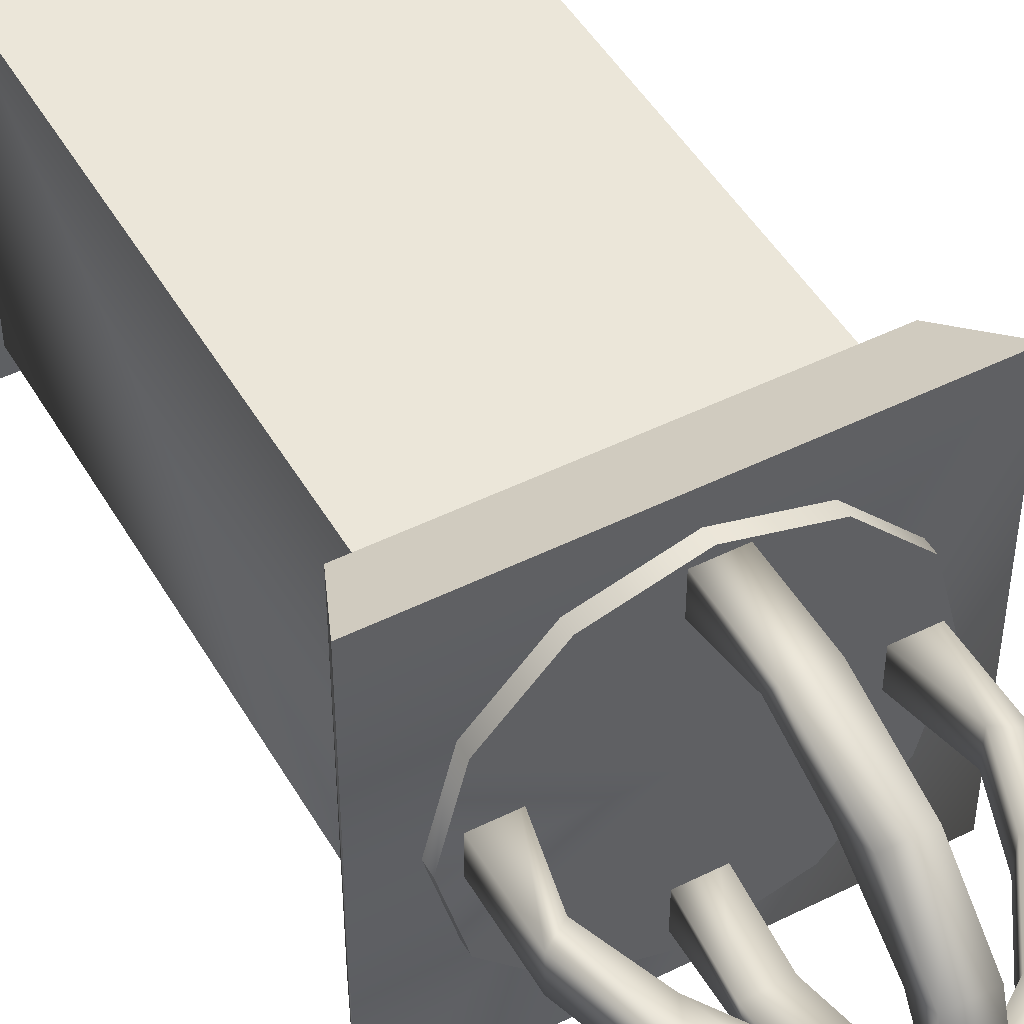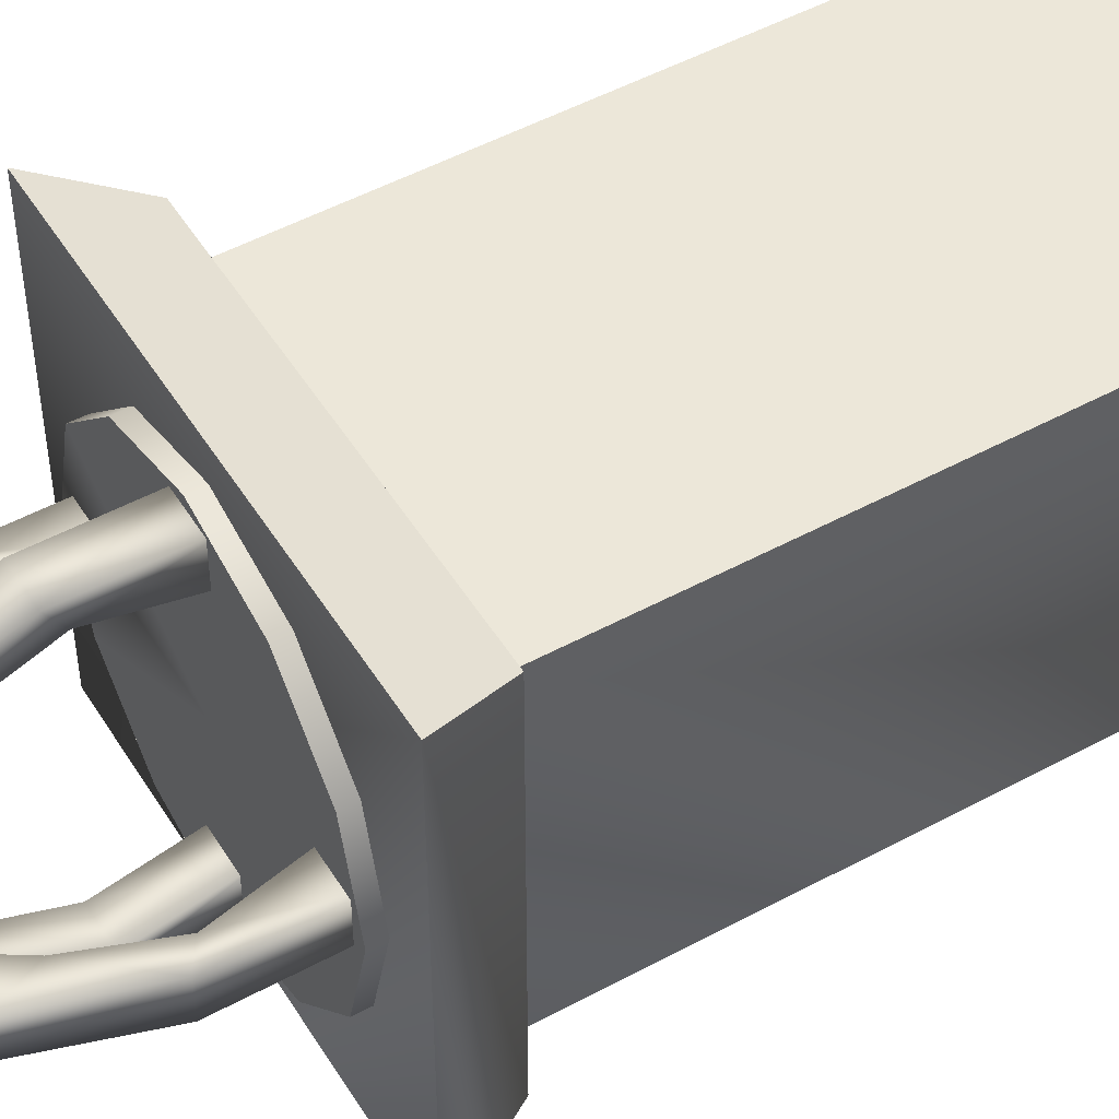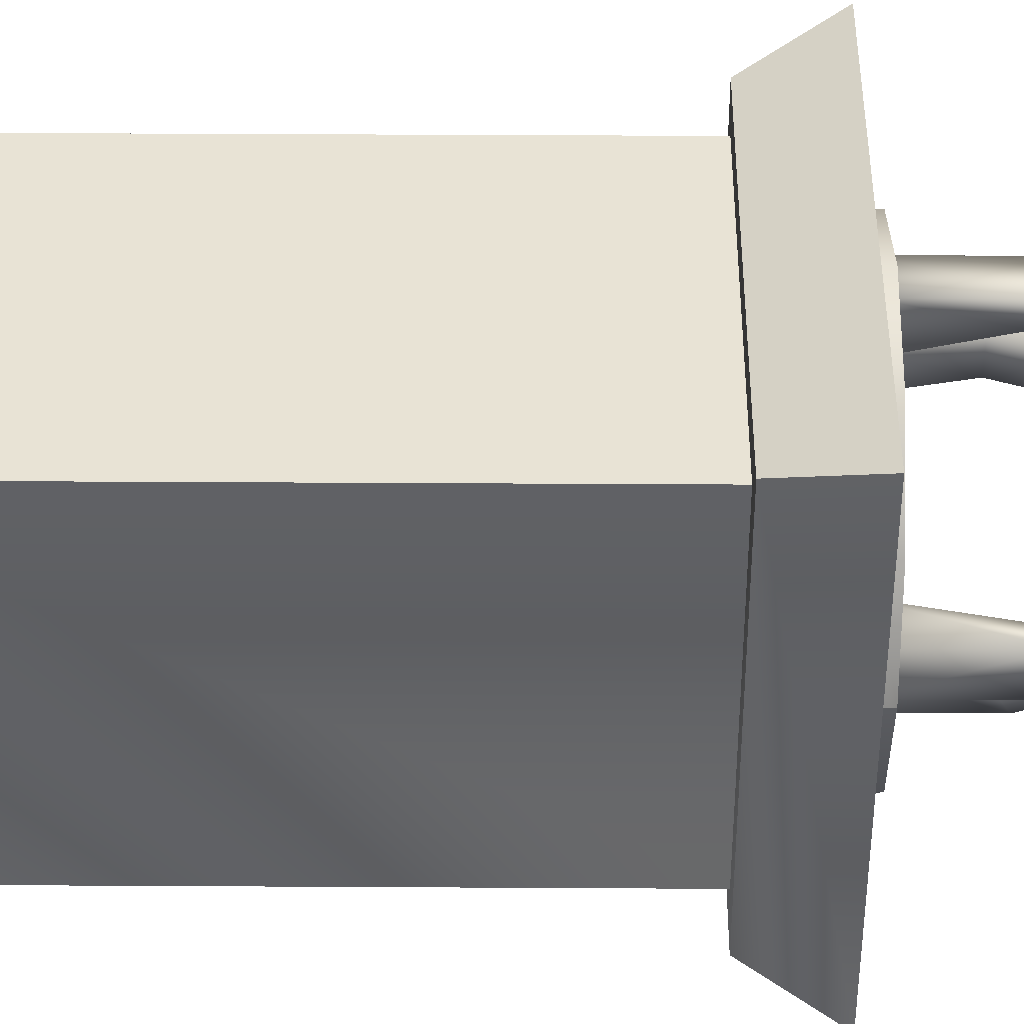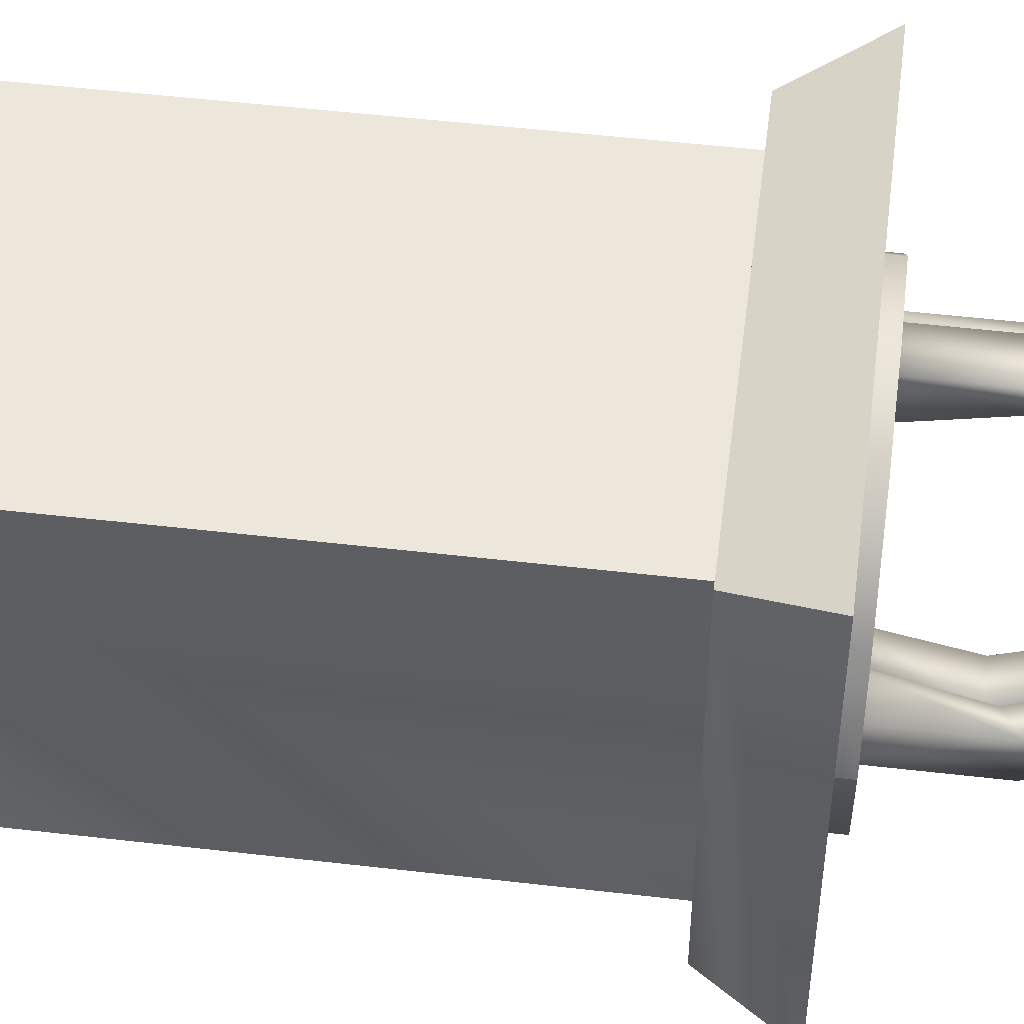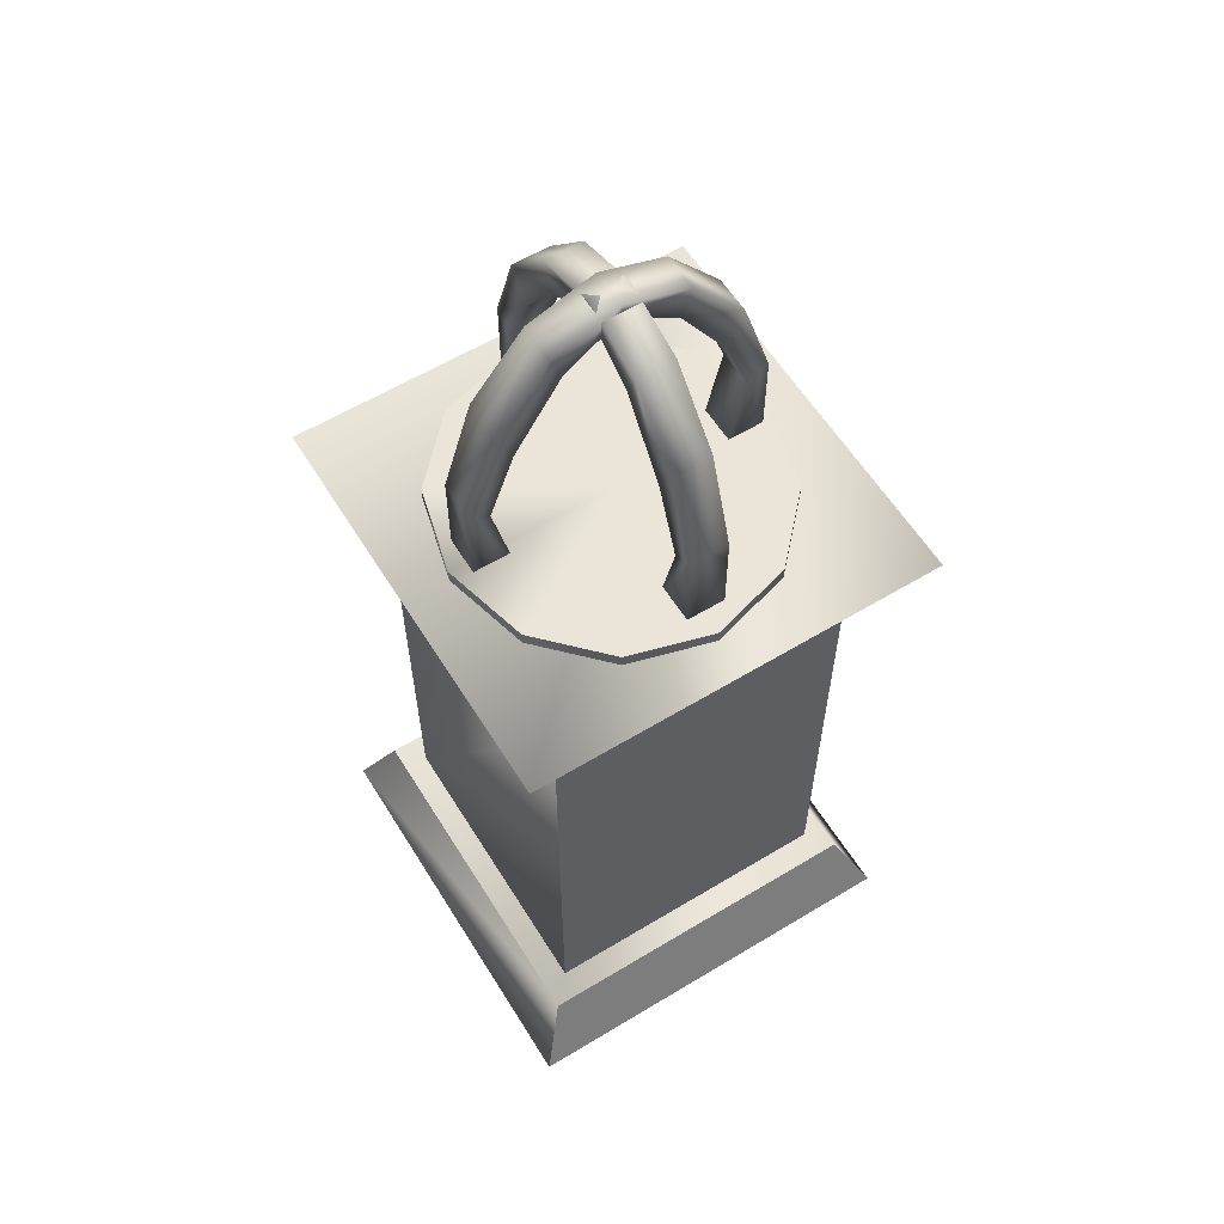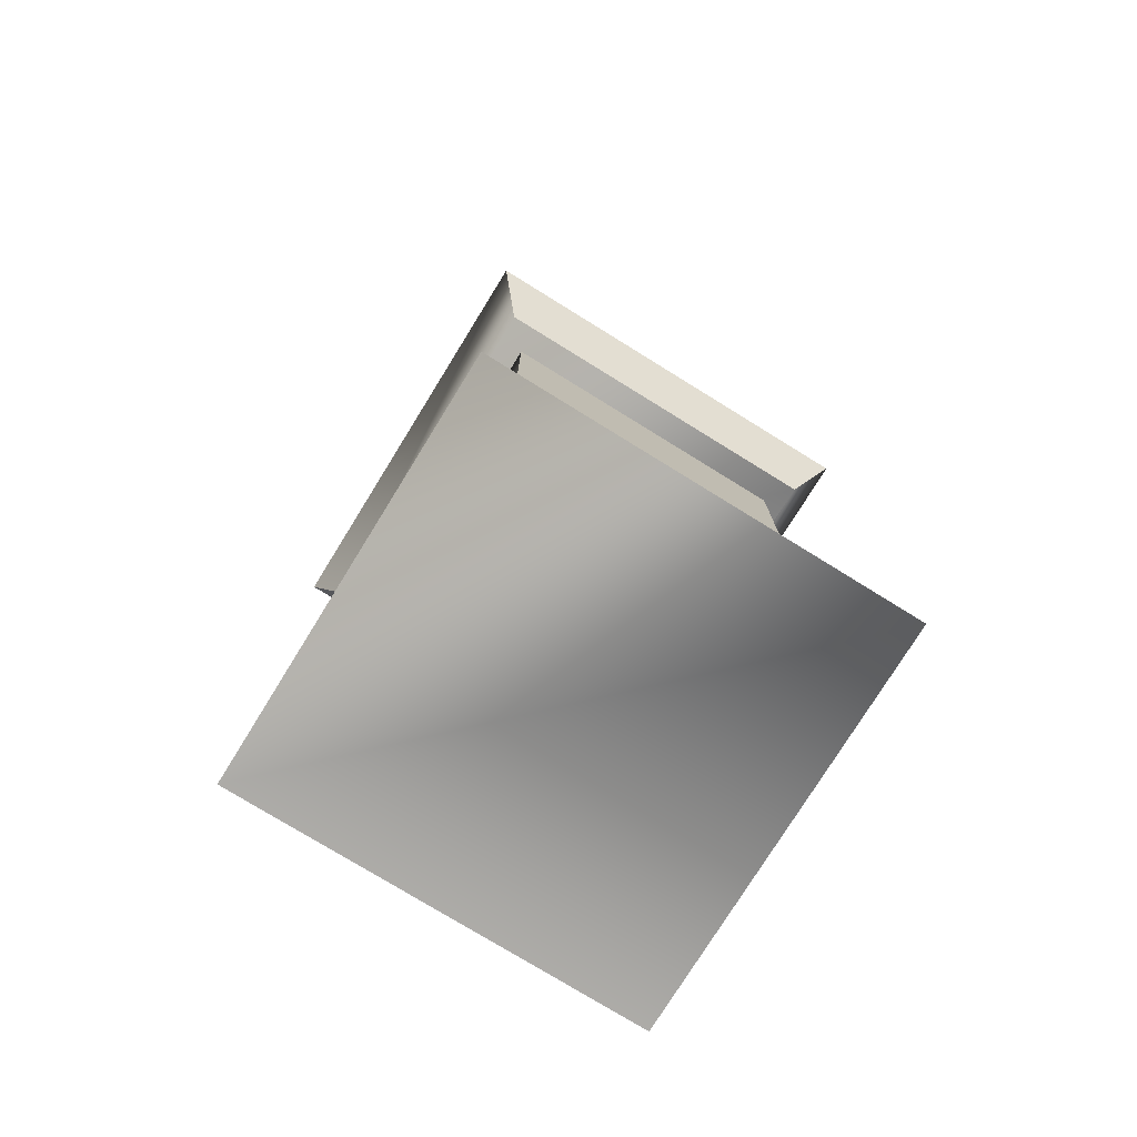
<metadata>
{"format":"obj","ext":"obj","renderer":"f3d","projection":"perspective","resolution":1024,"background":"white","views":[{"elev":48.0,"azim":150.9,"up":"+Z"},{"elev":50.0,"azim":-120.8,"up":"+Z"},{"elev":41.1,"azim":90.4,"up":"+Z"},{"elev":51.5,"azim":97.2,"up":"+Z"},{"elev":59.6,"azim":148.2,"up":"+Y"},{"elev":-76.6,"azim":148.3,"up":"+Y"}]}
</metadata>
<code>
v -0.5051 -5.12 2.346
v 4.175 -5.12 2.346
v -0.9151 -6.048 2.75
v 4.585 -6.048 2.75
v 4.175 -5.12 -2.346
v 4.585 -6.048 -2.75
v -0.5051 -5.12 -2.346
v -0.9151 -6.048 -2.75
v -0.2234 2.079 2.006
v 3.84 2.079 2.006
v -0.2234 -5.221 2.006
v 3.84 -5.221 2.006
v 3.84 2.079 -1.983
v 3.84 -5.221 -1.983
v -0.2234 2.079 -1.983
v -0.2234 -5.221 -1.983
v 4.175 1.88 2.346
v -0.5051 1.88 2.346
v 4.585 2.809 2.75
v -0.9151 2.809 2.75
v -0.5051 1.88 -2.346
v -0.9151 2.809 -2.75
v 4.175 1.88 -2.346
v 4.585 2.809 -2.75
v 1.522 2.798 1.646
v 1.522 2.798 2.203
v 2.025 2.798 1.646
v 2.025 2.798 2.203
v 2.025 4.136 2.203
v 1.522 4.136 2.203
v 1.522 5.346 1.796
v 2.025 5.346 1.796
v 2.025 6.183 1.064
v 1.522 6.183 1.064
v 1.522 6.482 0.15
v 2.025 6.482 0.15
v 2.025 6.183 -0.7636
v 1.522 6.183 -0.7636
v 1.522 5.346 -1.496
v 2.025 5.346 -1.496
v 2.025 4.136 -1.903
v 1.522 4.136 -1.903
v 1.522 2.798 -1.903
v 2.025 2.798 -1.903
v 2.025 2.798 -1.346
v 1.522 2.798 -1.346
v 1.522 3.954 1.915
v 2.025 3.954 1.915
v 1.522 4.837 1.566
v 2.025 4.837 1.566
v 1.522 5.801 0.9043
v 2.025 5.801 0.9043
v 1.522 6.277 0.15
v 2.025 6.277 0.15
v 1.522 5.801 -0.6043
v 2.025 5.801 -0.6043
v 1.522 4.837 -1.266
v 2.025 4.837 -1.266
v 1.522 3.954 -1.615
v 2.025 3.954 -1.615
v 3.985 2.748 0.05
v 1.812 2.748 0.05
v 3.694 2.748 1.19
v 3.985 2.986 0.05
v 3.694 2.986 1.19
v 1.812 2.986 0.05
v 2.899 2.748 2.025
v 2.899 2.986 2.025
v 1.812 2.748 2.33
v 1.812 2.986 2.33
v 0.7253 2.748 2.025
v 0.7253 2.986 2.025
v -0.07021 2.748 1.19
v -0.07021 2.986 1.19
v -0.3614 2.748 0.05
v -0.3614 2.986 0.05
v -0.07021 2.748 -1.09
v -0.07021 2.986 -1.09
v 0.7253 2.748 -1.925
v 0.7253 2.986 -1.925
v 1.812 2.748 -2.23
v 1.812 2.986 -2.23
v 2.899 2.748 -1.925
v 2.899 2.986 -1.925
v 3.694 2.748 -1.09
v 3.694 2.986 -1.09
v 0.3362 2.758 -0.1007
v -0.1982 2.758 -0.1007
v 0.3362 2.758 0.4007
v -0.1982 2.758 0.4007
v -0.1982 4.125 0.4007
v -0.1982 4.125 -0.1007
v 0.1923 5.36 -0.1007
v 0.1923 5.36 0.4007
v 0.8961 6.215 0.4007
v 0.8961 6.215 -0.1007
v 1.774 6.52 -0.1007
v 1.774 6.52 0.4007
v 2.651 6.215 0.4007
v 2.651 6.215 -0.1007
v 3.355 5.36 -0.1007
v 3.355 5.36 0.4007
v 3.746 4.125 0.4007
v 3.746 4.125 -0.1007
v 3.746 2.758 -0.1007
v 3.746 2.758 0.4007
v 3.211 2.758 0.4007
v 3.211 2.758 -0.1007
v 0.07794 3.938 -0.1007
v 0.07794 3.938 0.4007
v 0.4138 4.84 -0.1007
v 0.4138 4.84 0.4007
v 1.049 5.825 -0.1007
v 1.049 5.825 0.4007
v 1.774 6.311 -0.1007
v 1.774 6.311 0.4007
v 2.498 5.825 -0.1007
v 2.498 5.825 0.4007
v 3.134 4.84 -0.1007
v 3.134 4.84 0.4007
v 3.469 3.938 -0.1007
v 3.469 3.938 0.4007
g Group
f 1 3 2
f 3 4 2
f 2 4 5
f 4 6 5
f 5 6 7
f 6 8 7
f 7 8 1
f 8 3 1
f 7 1 5
f 1 2 5
f 3 8 4
f 8 6 4
f 9 11 10
f 11 12 10
f 10 12 13
f 12 14 13
f 13 14 15
f 14 16 15
f 15 16 9
f 16 11 9
f 15 9 13
f 9 10 13
f 11 16 12
f 16 14 12
f 17 19 18
f 19 20 18
f 18 20 21
f 20 22 21
f 21 22 23
f 22 24 23
f 23 24 17
f 24 19 17
f 23 17 21
f 17 18 21
f 19 24 20
f 24 22 20
f 25 27 26
f 27 28 26
f 26 28 29
f 26 29 30
f 30 29 31
f 29 32 31
f 31 32 33
f 31 33 34
f 34 33 35
f 33 36 35
f 35 36 37
f 35 37 38
f 38 37 39
f 37 40 39
f 39 40 41
f 39 41 42
f 42 41 43
f 41 44 43
f 43 44 45
f 43 45 46
f 47 48 27
f 47 27 25
f 49 50 48
f 49 48 47
f 51 52 50
f 51 50 49
f 53 54 52
f 53 52 51
f 55 56 54
f 55 54 53
f 57 58 56
f 57 56 55
f 59 60 58
f 59 58 57
f 46 45 60
f 46 60 59
f 26 30 47
f 25 26 47
f 30 31 49
f 47 30 49
f 31 34 51
f 49 31 51
f 34 35 53
f 51 34 53
f 35 38 55
f 53 35 55
f 38 39 57
f 55 38 57
f 39 42 59
f 57 39 59
f 42 43 46
f 59 42 46
f 48 29 28
f 48 28 27
f 50 32 29
f 50 29 48
f 52 33 32
f 52 32 50
f 54 36 33
f 54 33 52
f 56 37 36
f 56 36 54
f 58 40 37
f 58 37 56
f 60 41 40
f 60 40 58
f 45 44 41
f 45 41 60
f 61 63 62
f 64 66 65
f 61 64 63
f 64 65 63
f 63 67 62
f 65 66 68
f 63 65 68
f 63 68 67
f 67 69 62
f 68 66 70
f 67 68 69
f 68 70 69
f 69 71 62
f 70 66 72
f 69 70 72
f 69 72 71
f 71 73 62
f 72 66 74
f 71 72 73
f 72 74 73
f 73 75 62
f 74 66 76
f 73 74 76
f 73 76 75
f 75 77 62
f 76 66 78
f 75 76 77
f 76 78 77
f 77 79 62
f 78 66 80
f 77 78 80
f 77 80 79
f 79 81 62
f 80 66 82
f 79 80 81
f 80 82 81
f 81 83 62
f 82 66 84
f 81 82 84
f 81 84 83
f 83 85 62
f 84 66 86
f 83 84 85
f 84 86 85
f 85 61 62
f 86 66 64
f 85 86 64
f 85 64 61
f 87 89 88
f 89 90 88
f 88 90 91
f 88 91 92
f 92 91 93
f 91 94 93
f 93 94 95
f 93 95 96
f 96 95 97
f 95 98 97
f 97 98 99
f 97 99 100
f 100 99 101
f 99 102 101
f 101 102 103
f 101 103 104
f 104 103 105
f 103 106 105
f 105 106 107
f 105 107 108
f 109 110 89
f 109 89 87
f 111 112 110
f 111 110 109
f 113 114 112
f 113 112 111
f 115 116 114
f 115 114 113
f 117 118 116
f 117 116 115
f 119 120 118
f 119 118 117
f 121 122 120
f 121 120 119
f 108 107 122
f 108 122 121
f 88 92 109
f 87 88 109
f 92 93 111
f 109 92 111
f 93 96 113
f 111 93 113
f 96 97 115
f 113 96 115
f 97 100 117
f 115 97 117
f 100 101 119
f 117 100 119
f 101 104 121
f 119 101 121
f 104 105 108
f 121 104 108
f 110 91 90
f 110 90 89
f 112 94 91
f 112 91 110
f 114 95 94
f 114 94 112
f 116 98 95
f 116 95 114
f 118 99 98
f 118 98 116
f 120 102 99
f 120 99 118
f 122 103 102
f 122 102 120
f 107 106 103
f 107 103 122

</code>
